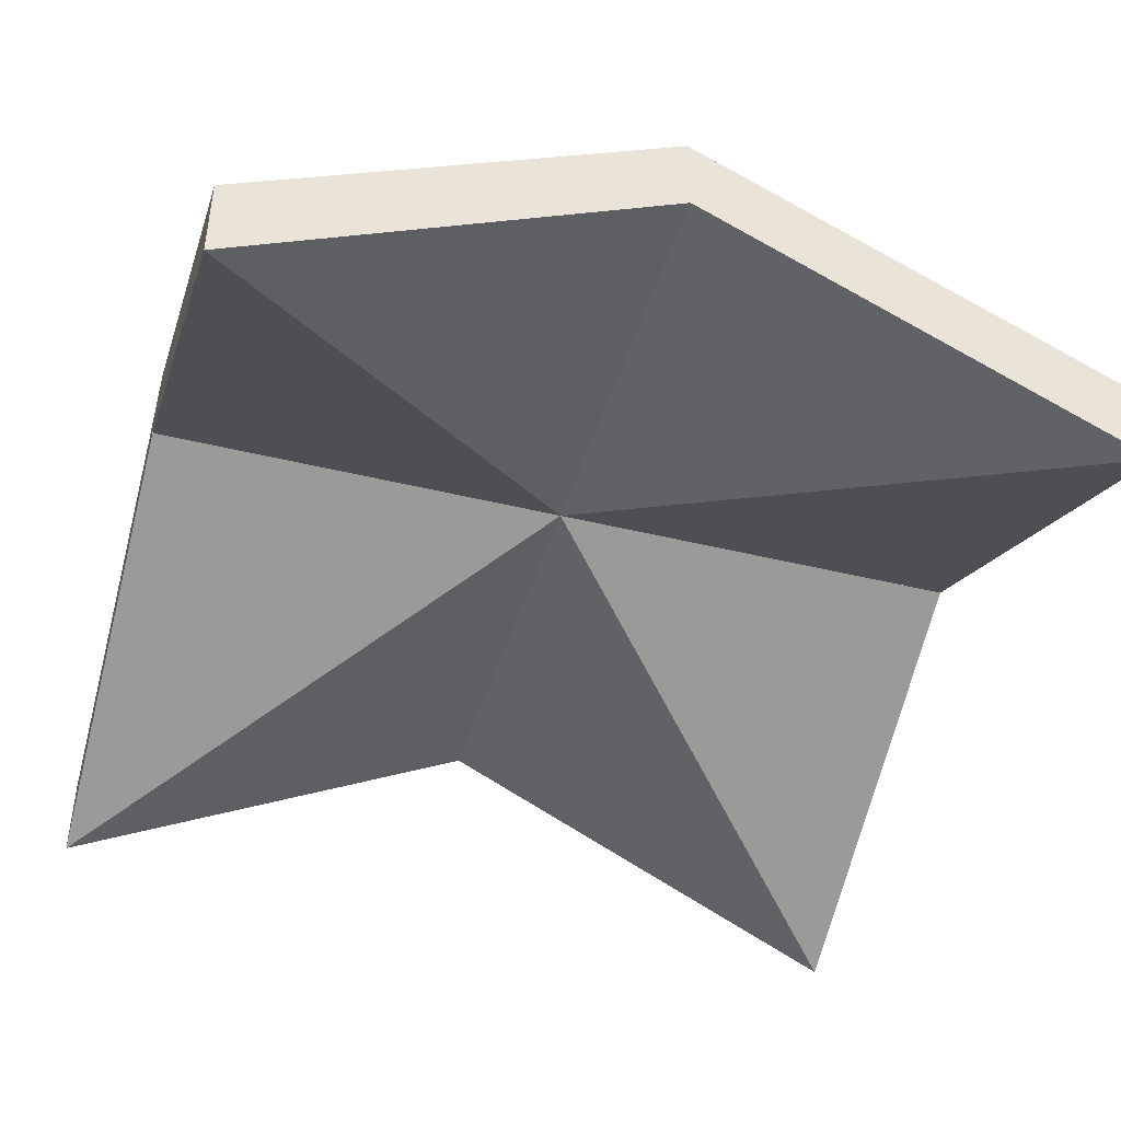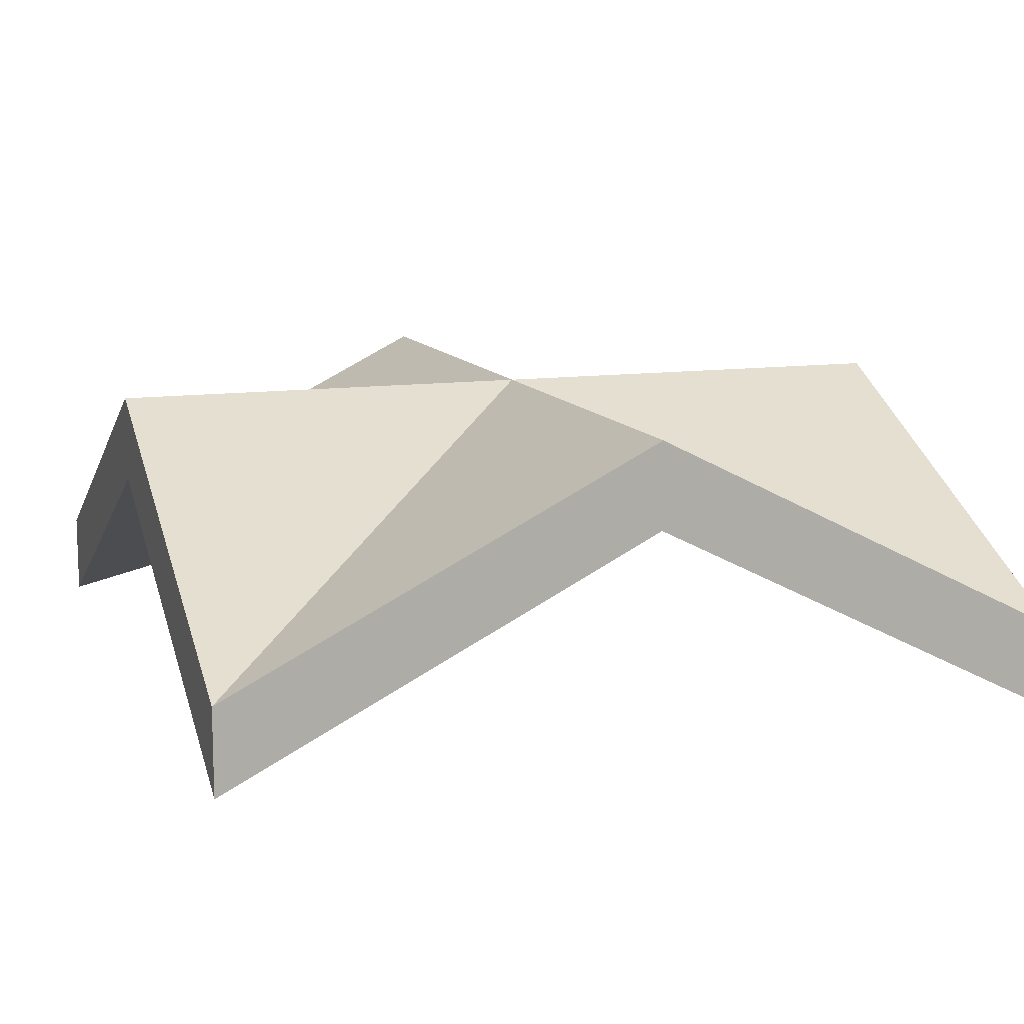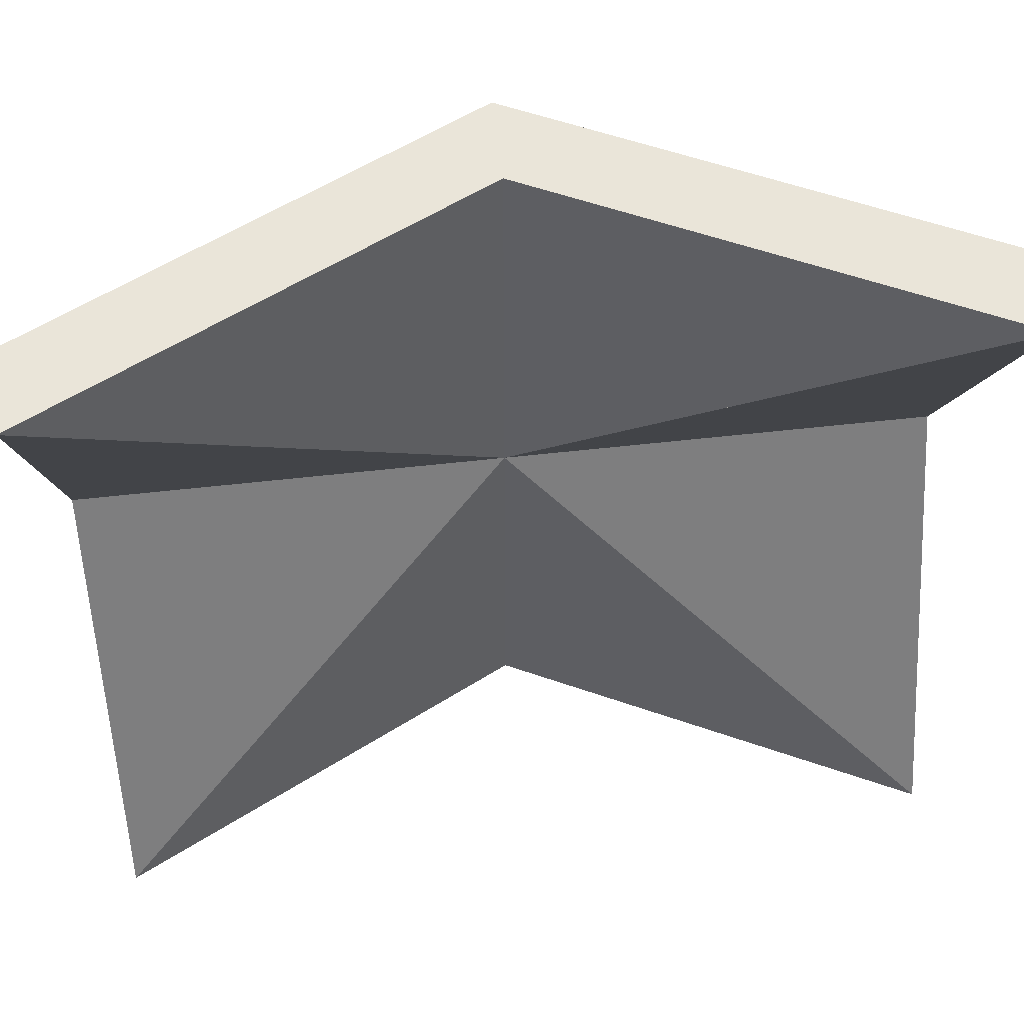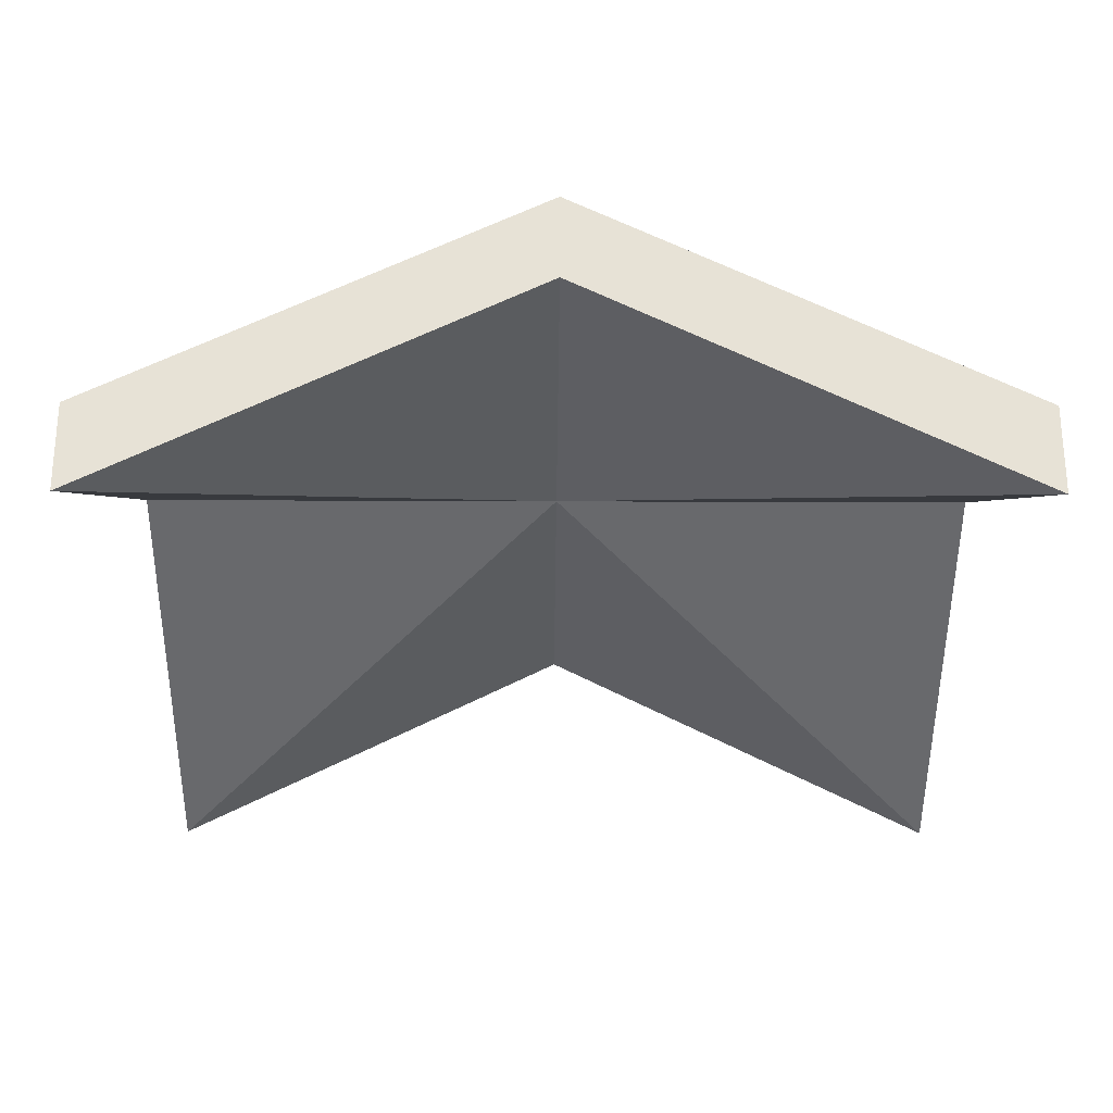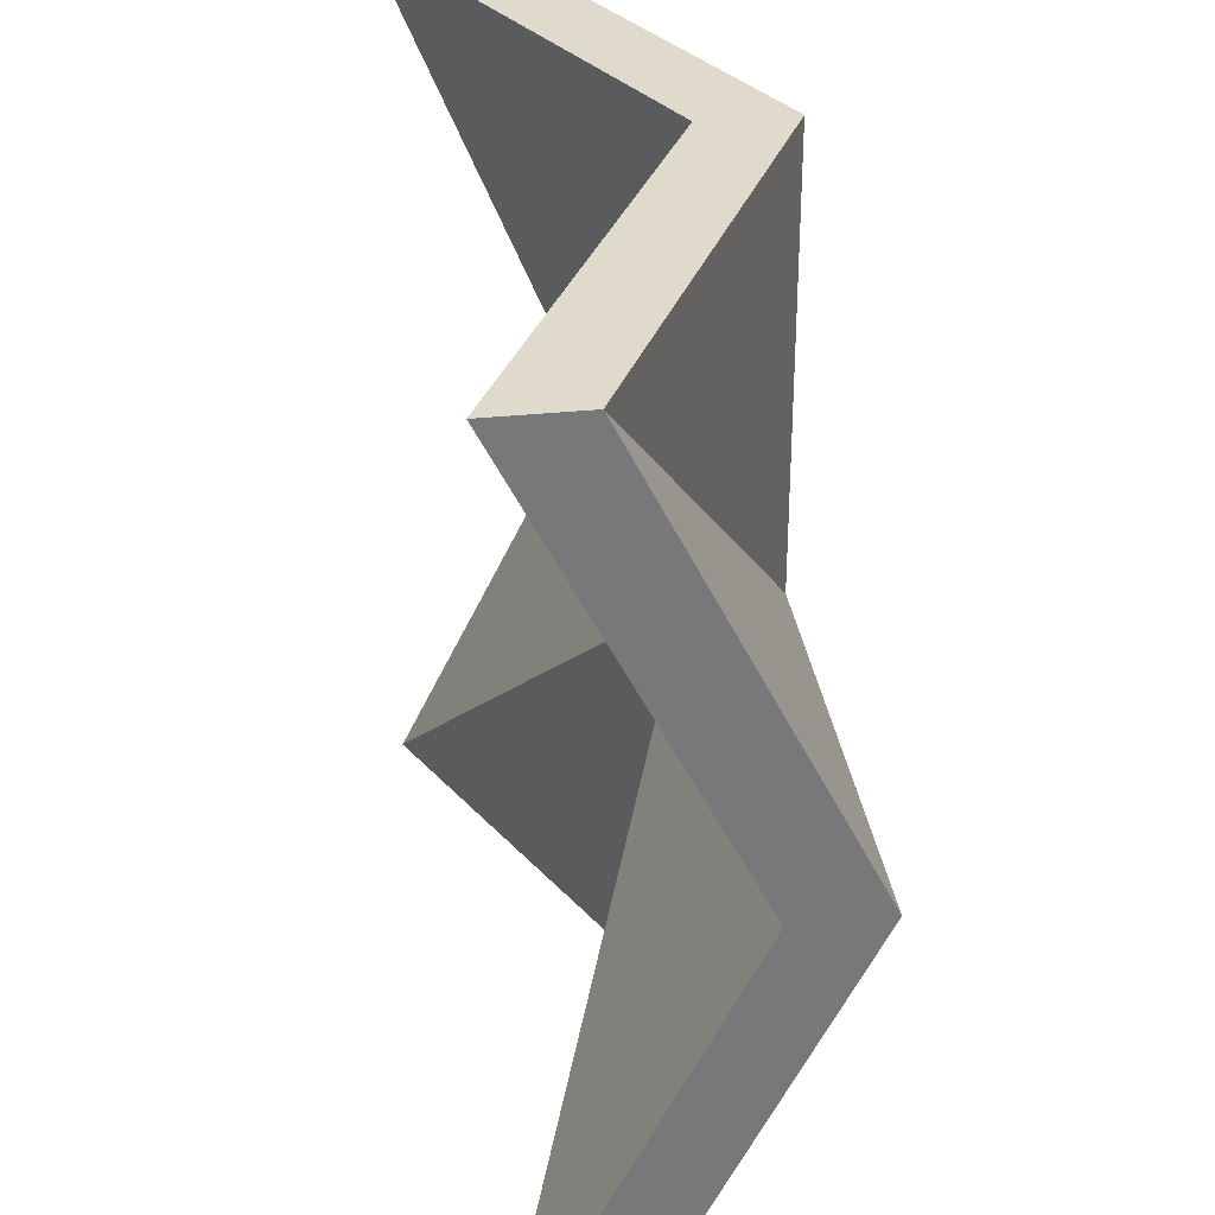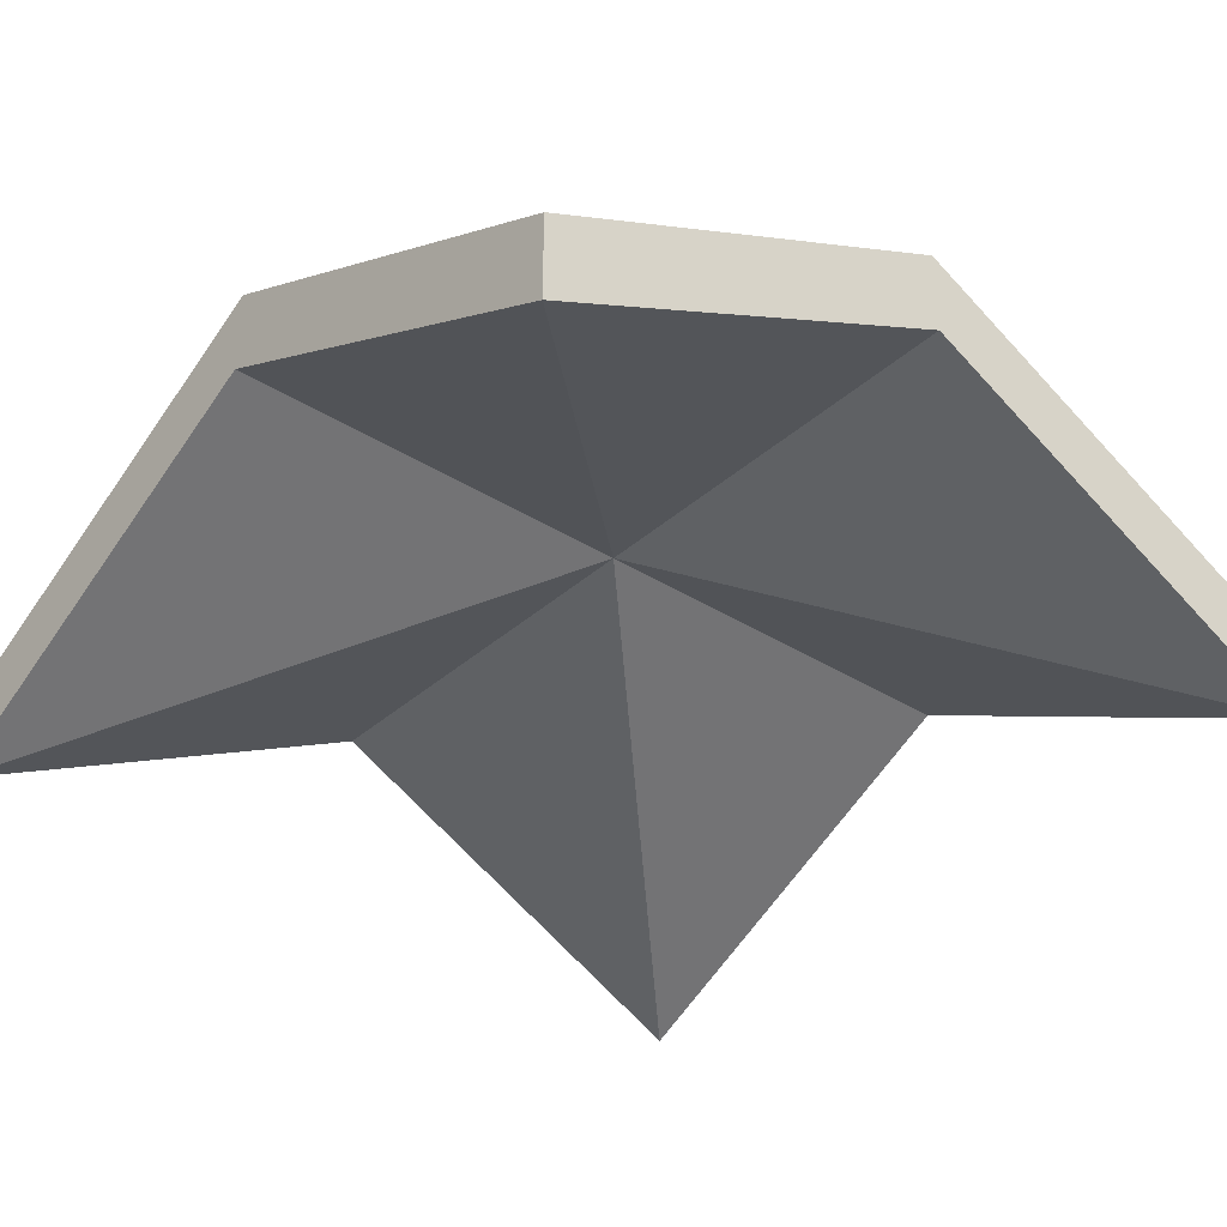
<metadata>
{"format":"obj","ext":"obj","renderer":"f3d","projection":"perspective","resolution":1024,"background":"white","views":[{"elev":-43.2,"azim":-106.2,"up":"+Y"},{"elev":11.5,"azim":-109.1,"up":"+Y"},{"elev":57.7,"azim":-6.7,"up":"+Z"},{"elev":-26.1,"azim":-0.4,"up":"+Y"},{"elev":33.0,"azim":81.8,"up":"+Z"},{"elev":-35.0,"azim":-130.2,"up":"+Y"}]}
</metadata>
<code>
g Mesh1 Component_10_1 Model
v -0.5 0 0.5
v -0.5 0.15 4.512e-15
v -0.5 -0.1 0.5
f 1 2 3
v -0.5 0.25 4.512e-15
f 2 1 4
f 3 2 1
v 3.7e-15 0.15 -3.068e-15
f 5 2 3
v -0.5 -0.1 -0.5
f 5 2 6
f 6 2 5
v -0.5 0 -0.5
f 2 7 6
f 7 2 4
f 4 2 7
f 4 1 2
v 3.7e-15 0.25 -3.068e-15
f 8 4 1
f 4 5 8
f 5 4 2
f 2 4 5
f 8 5 4
v 3.7e-15 0.15 -0.5
f 9 8 5
v 3.7e-15 0.25 -0.5
f 8 9 10
f 5 8 9
f 5 7 8
f 7 5 6
f 6 5 7
f 5 6 9
f 9 6 5
f 7 9 6
f 9 7 10
f 6 9 7
f 10 7 9
f 10 7 8
f 8 7 10
f 8 7 5
f 8 7 4
f 4 7 8
f 1 4 8
f 1 5 8
f 5 1 3
f 3 1 5
v 3.7e-15 0.15 0.5
f 1 11 3
v 3.7e-15 0.25 0.5
f 11 1 12
f 3 11 1
f 5 3 11
f 11 3 5
f 3 2 5
f 5 12 11
f 12 5 8
f 11 12 5
v 0.5 0 0.5
f 13 11 12
v 0.5 -0.1 0.5
f 11 13 14
f 14 13 11
v 0.5 0.15 -3.068e-15
f 15 13 14
v 0.5 0.25 -3.068e-15
f 13 15 16
f 14 13 15
f 5 13 14
f 13 5 8
f 14 13 5
f 8 5 13
f 8 5 12
f 8 5 1
f 5 16 8
f 16 5 15
f 15 5 16
v 0.5 -0.1 -0.5
f 15 5 17
f 17 5 15
f 17 5 9
f 9 5 17
v 0.5 0 -0.5
f 18 5 17
f 5 18 8
f 17 5 18
f 8 18 5
f 18 10 8
f 18 9 10
f 9 18 17
f 17 18 9
f 16 17 18
f 17 16 15
f 15 16 17
f 16 15 13
f 13 16 8
f 8 16 13
f 8 16 5
f 18 8 16
f 8 10 18
f 10 9 8
f 10 9 18
f 16 8 18
f 18 17 16
f 13 8 12
f 12 8 13
f 12 1 8
f 12 1 11
f 8 1 12
f 12 11 13
f 15 5 14
f 14 5 15
f 14 5 11
f 11 5 14
f 6 7 2

</code>
